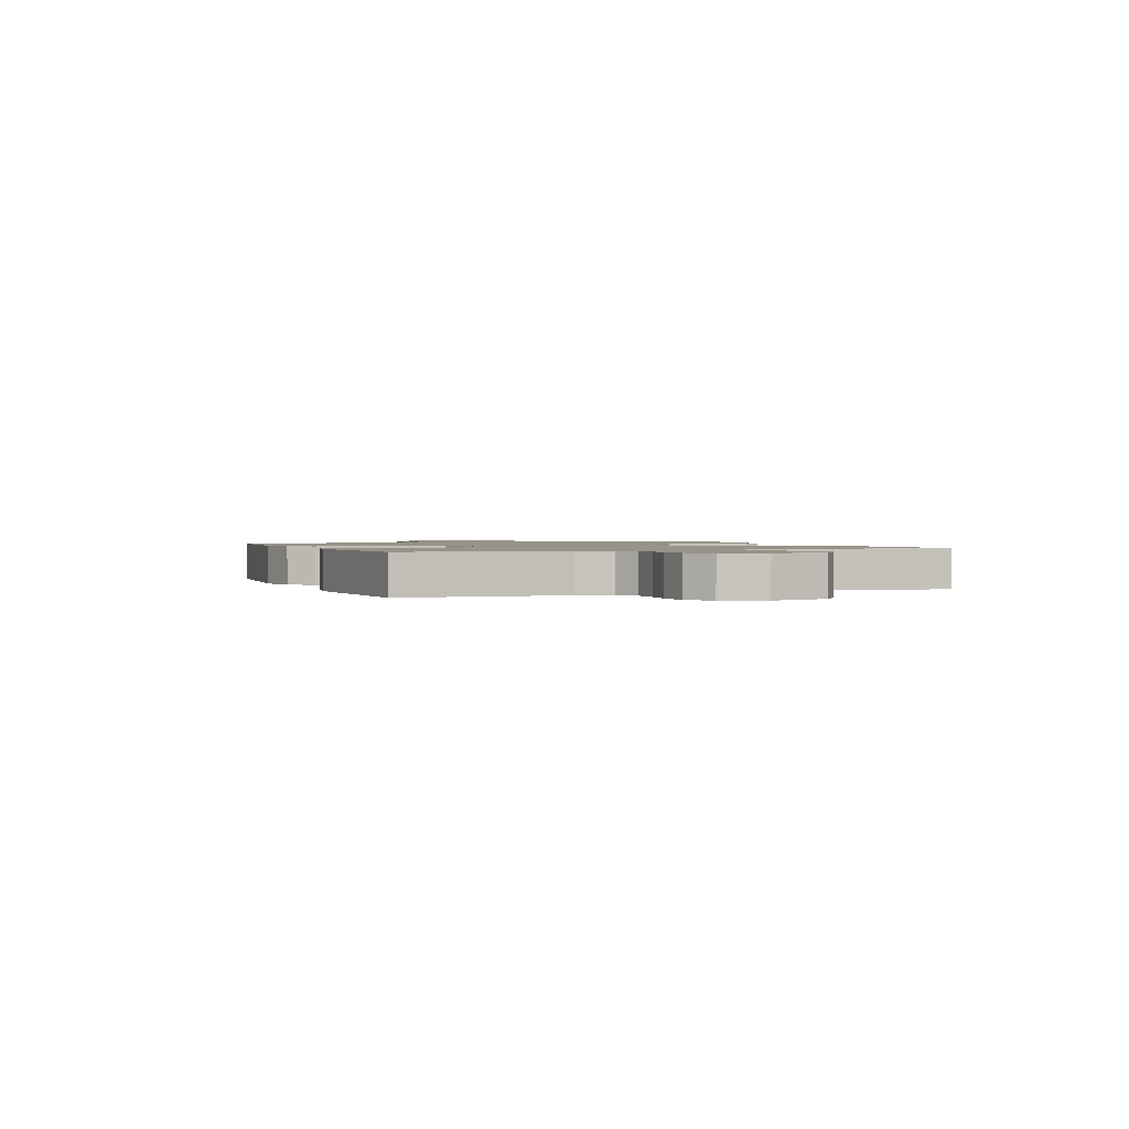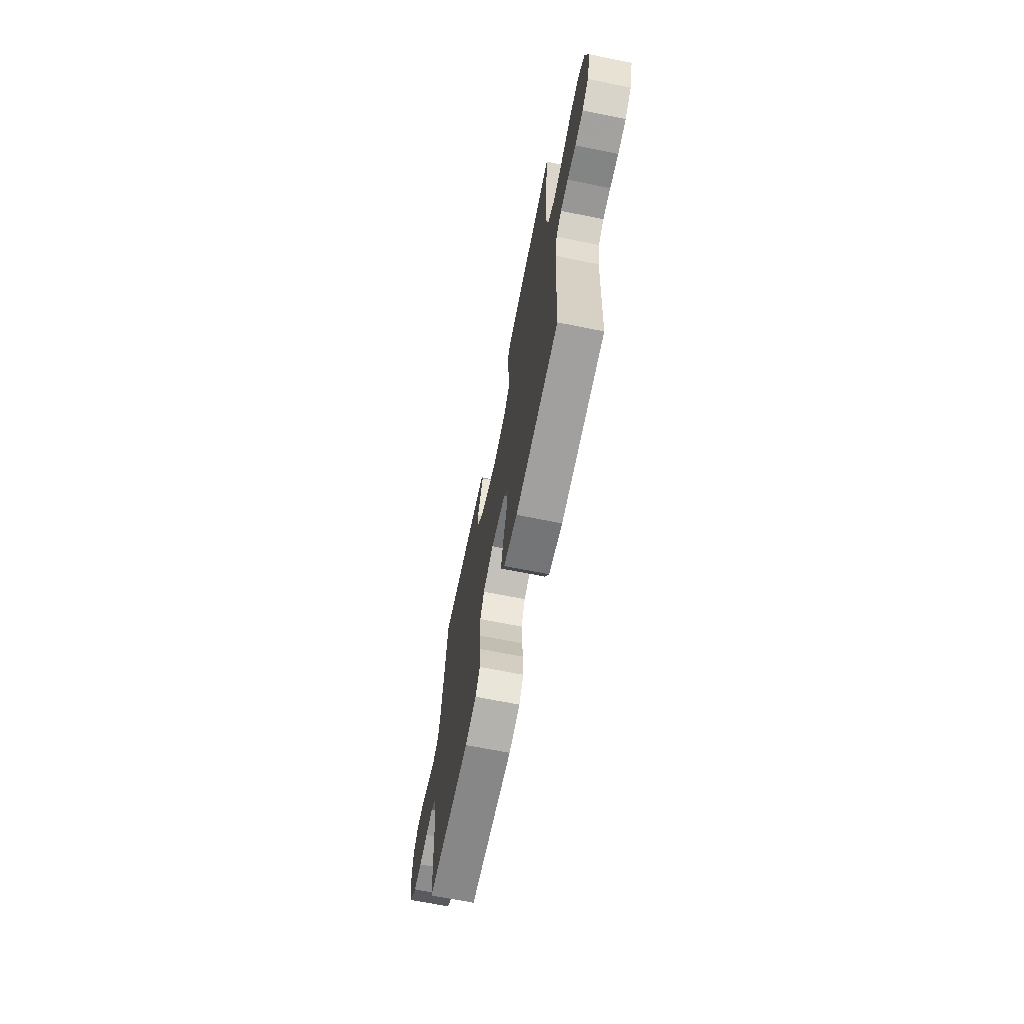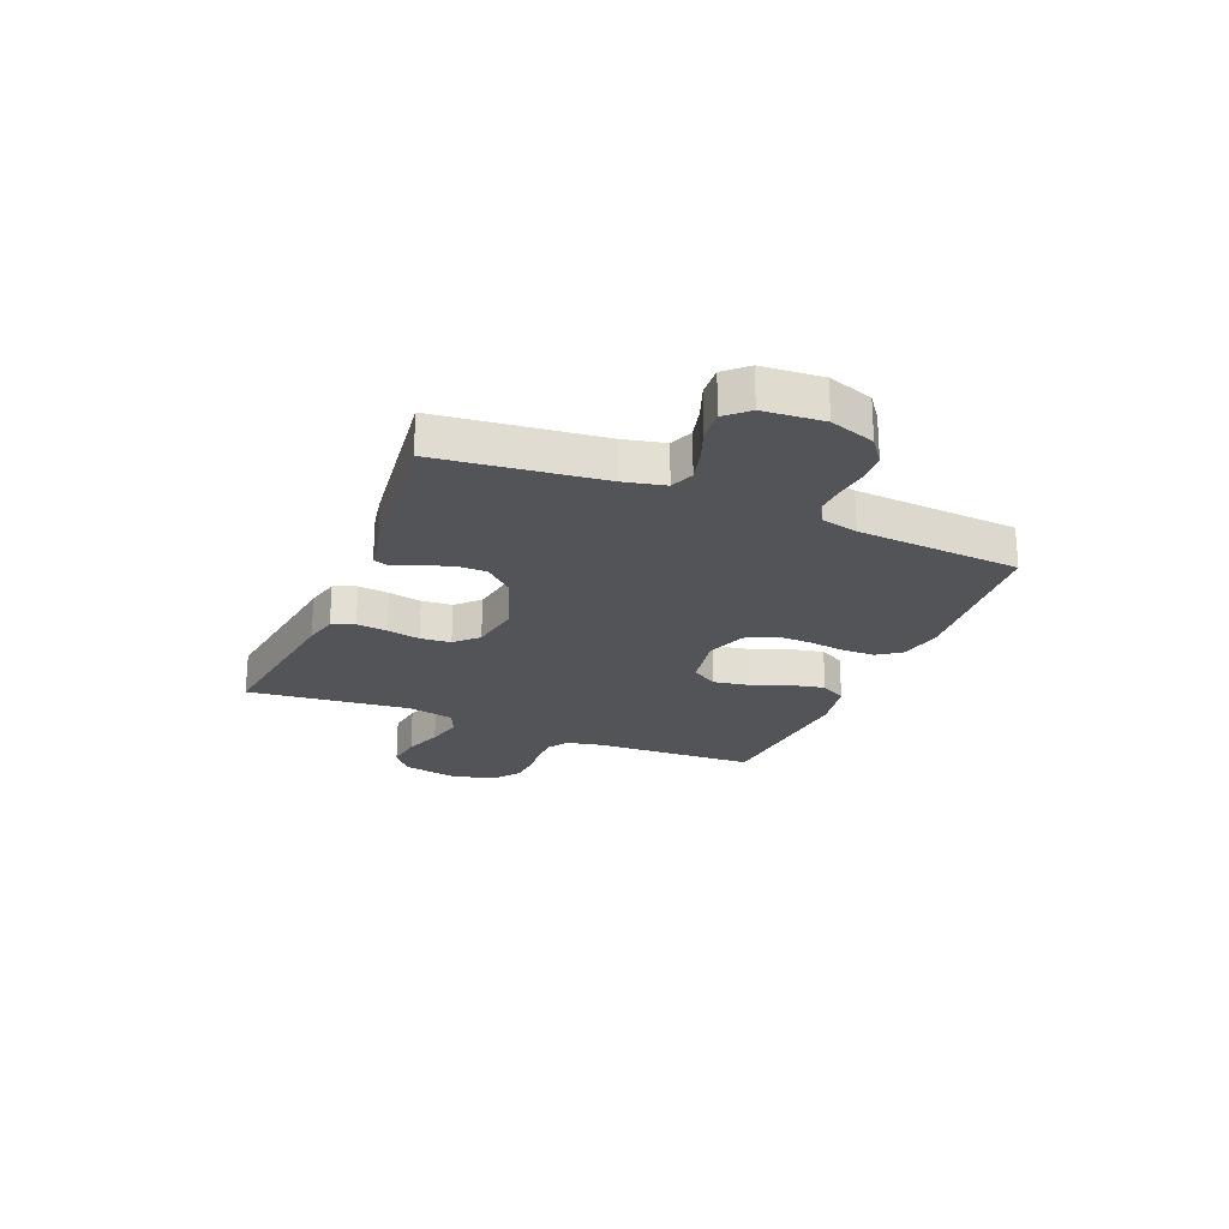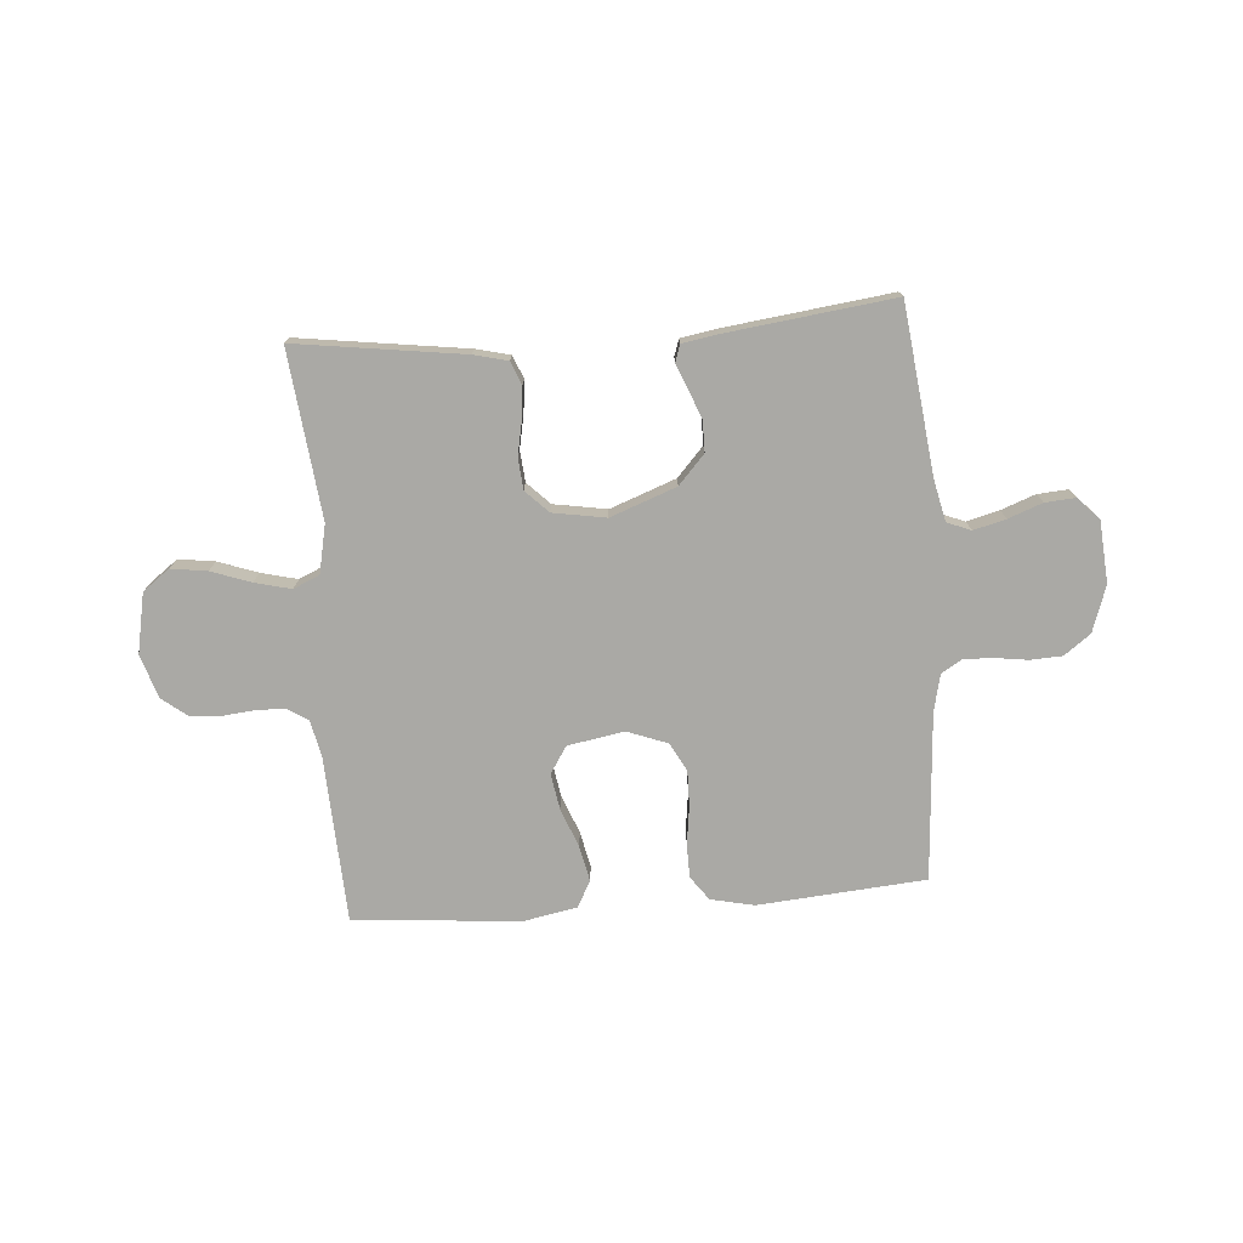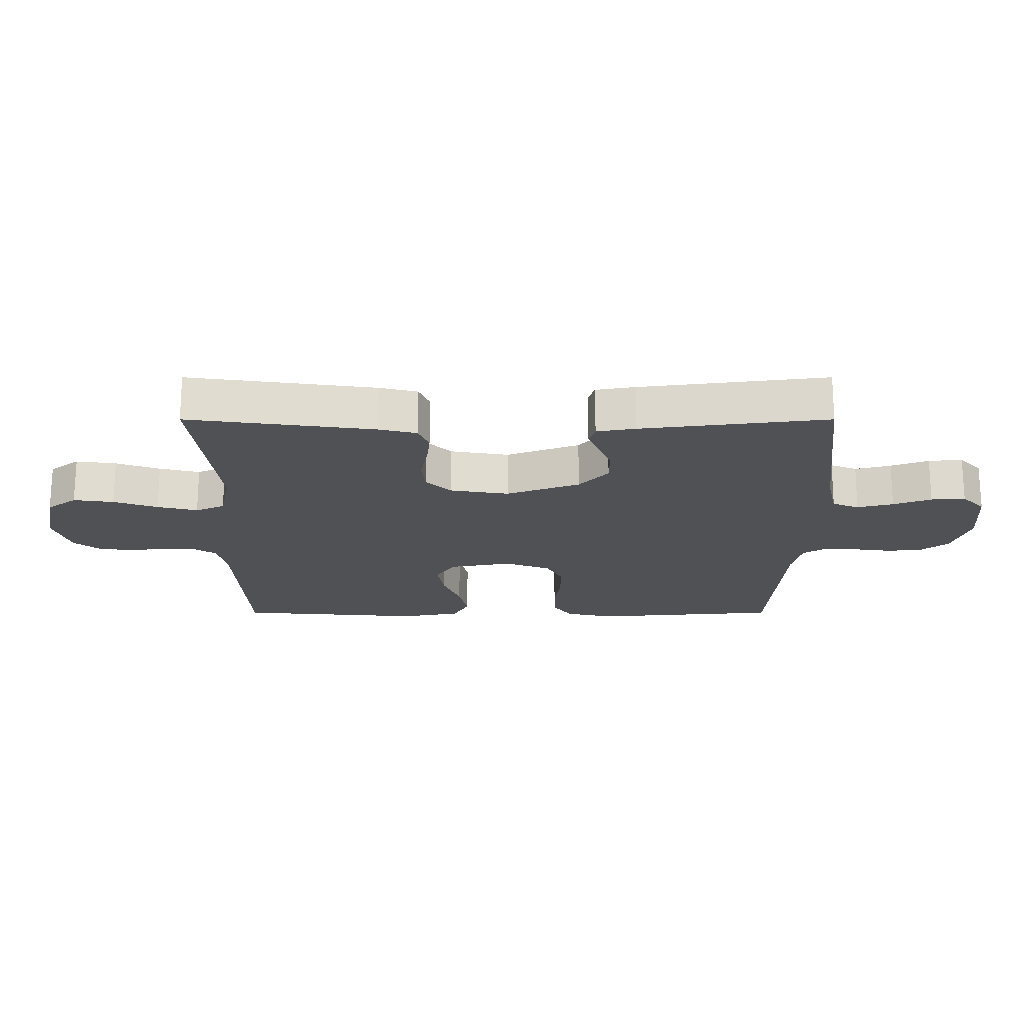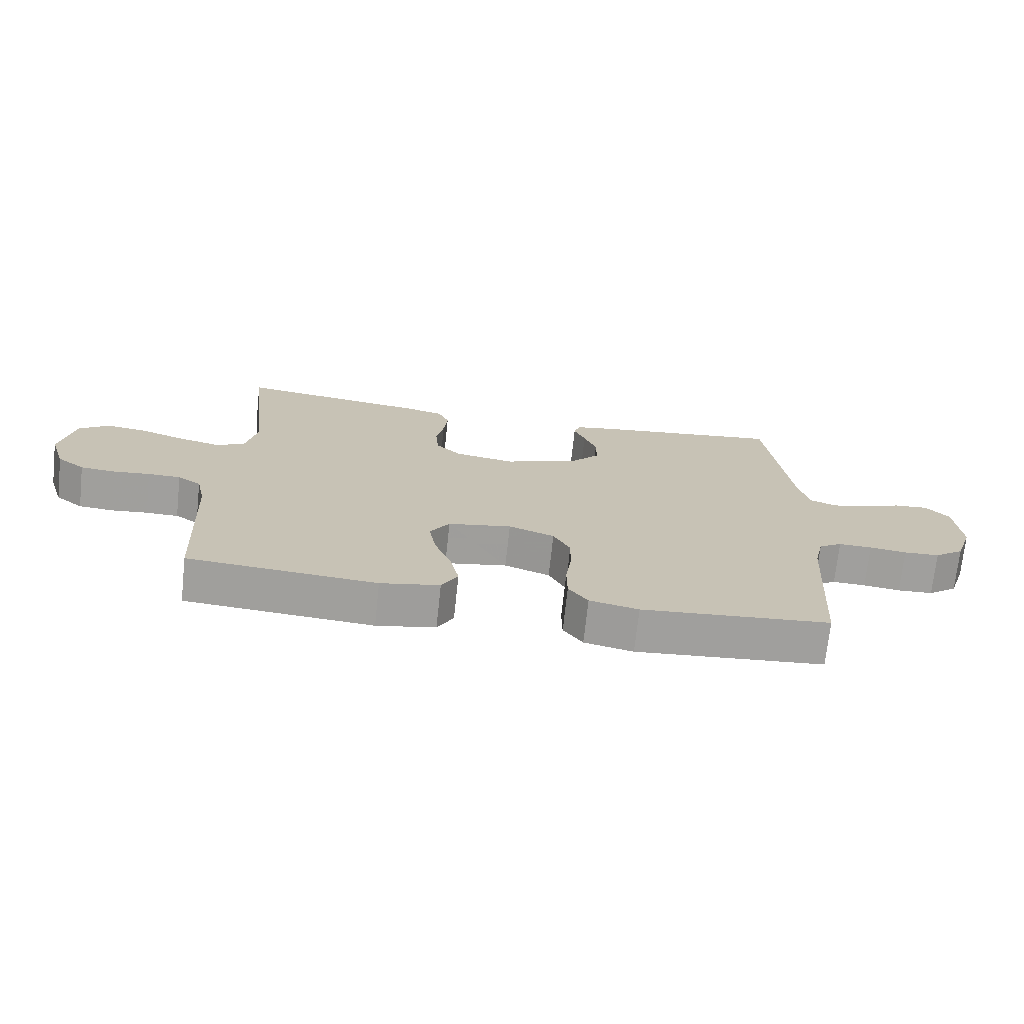
<metadata>
{"format":"obj","ext":"obj","renderer":"f3d","projection":"perspective","resolution":1024,"background":"white","views":[{"elev":1.4,"azim":-111.3,"up":"+Y"},{"elev":-67.2,"azim":-101.4,"up":"+Z"},{"elev":-23.3,"azim":67.5,"up":"+Y"},{"elev":-75.3,"azim":4.3,"up":"+Y"},{"elev":70.1,"azim":0.0,"up":"+Z"},{"elev":-71.5,"azim":-6.1,"up":"+Z"}]}
</metadata>
<code>
v 0.5 0.07 0.5
v 0.536 0.07 0.2
v 0.553 0.07 0.125
v 0.596 0.07 0.108
v 0.654 0.07 0.123
v 0.715 0.07 0.146
v 0.77 0.07 0.15
v 0.807 0.07 0.11
v 0.816 0.07 0
v 0.788 0.07 -0.083
v 0.741 0.07 -0.118
v 0.684 0.07 -0.121
v 0.625 0.07 -0.113
v 0.572 0.07 -0.111
v 0.535 0.07 -0.134
v 0.52 0.07 -0.2
v 0.5 0.07 -0.5
v 0.2 0.07 -0.525
v 0.122 0.07 -0.508
v 0.091 0.07 -0.465
v 0.09 0.07 -0.404
v 0.099 0.07 -0.337
v 0.1 0.07 -0.273
v 0.073 0.07 -0.222
v 0 0.07 -0.195
v -0.101 0.07 -0.213
v -0.132 0.07 -0.261
v -0.121 0.07 -0.325
v -0.094 0.07 -0.395
v -0.08 0.07 -0.459
v -0.106 0.07 -0.506
v -0.2 0.07 -0.524
v -0.5 0.07 -0.5
v -0.515 0.07 -0.2
v -0.529 0.07 -0.136
v -0.566 0.07 -0.112
v -0.618 0.07 -0.111
v -0.676 0.07 -0.117
v -0.732 0.07 -0.112
v -0.776 0.07 -0.078
v -0.801 0.07 0
v -0.78 0.07 0.107
v -0.732 0.07 0.143
v -0.667 0.07 0.134
v -0.596 0.07 0.109
v -0.531 0.07 0.093
v -0.484 0.07 0.114
v -0.466 0.07 0.2
v -0.5 0.07 0.5
v -0.2 0.07 0.459
v -0.139 0.07 0.444
v -0.122 0.07 0.403
v -0.128 0.07 0.347
v -0.14 0.07 0.286
v -0.135 0.07 0.23
v -0.095 0.07 0.19
v 0 0.07 0.174
v 0.118 0.07 0.218
v 0.165 0.07 0.27
v 0.165 0.07 0.325
v 0.145 0.07 0.377
v 0.127 0.07 0.421
v 0.137 0.07 0.451
v 0.2 0.07 0.462
v 0.5 0 0.5
v 0.536 0 0.2
v 0.553 0 0.125
v 0.596 0 0.108
v 0.654 0 0.123
v 0.715 0 0.146
v 0.77 0 0.15
v 0.807 0 0.11
v 0.816 0 0
v 0.788 0 -0.083
v 0.741 0 -0.118
v 0.684 0 -0.121
v 0.625 0 -0.113
v 0.572 0 -0.111
v 0.535 0 -0.134
v 0.52 0 -0.2
v 0.5 0 -0.5
v 0.2 0 -0.525
v 0.122 0 -0.508
v 0.091 0 -0.465
v 0.09 0 -0.404
v 0.099 0 -0.337
v 0.1 0 -0.273
v 0.073 0 -0.222
v 0 0 -0.195
v -0.101 0 -0.213
v -0.132 0 -0.261
v -0.121 0 -0.325
v -0.094 0 -0.395
v -0.08 0 -0.459
v -0.106 0 -0.506
v -0.2 0 -0.524
v -0.5 0 -0.5
v -0.515 0 -0.2
v -0.529 0 -0.136
v -0.566 0 -0.112
v -0.618 0 -0.111
v -0.676 0 -0.117
v -0.732 0 -0.112
v -0.776 0 -0.078
v -0.801 0 0
v -0.78 0 0.107
v -0.732 0 0.143
v -0.667 0 0.134
v -0.596 0 0.109
v -0.531 0 0.093
v -0.484 0 0.114
v -0.466 0 0.2
v -0.5 0 0.5
v -0.2 0 0.459
v -0.139 0 0.444
v -0.122 0 0.403
v -0.128 0 0.347
v -0.14 0 0.286
v -0.135 0 0.23
v -0.095 0 0.19
v 0 0 0.174
v 0.118 0 0.218
v 0.165 0 0.27
v 0.165 0 0.325
v 0.145 0 0.377
v 0.127 0 0.421
v 0.137 0 0.451
v 0.2 0 0.462
f 64 1 2
f 63 64 2
f 62 63 2
f 61 62 2
f 60 61 2 3
f 59 60 3
f 58 59 3 4
f 57 58 4
f 52 53 54
f 51 52 54
f 50 51 54
f 49 50 54
f 48 49 54
f 47 48 54 55
f 46 47 55 56
f 43 44 45
f 42 43 45
f 41 42 45
f 40 41 45
f 39 40 45
f 38 39 45
f 37 38 45
f 36 37 45 46
f 46 56 57
f 36 46 57
f 35 36 57
f 32 33 34
f 31 32 34
f 30 31 34
f 29 30 34
f 28 29 34
f 27 28 34 35
f 20 21 22
f 19 20 22
f 18 19 22
f 17 18 22
f 16 17 22
f 15 16 22 23
f 14 15 23 24
f 11 12 13
f 10 11 13
f 9 10 13
f 8 9 13
f 7 8 13
f 6 7 13
f 5 6 13
f 4 5 13 14
f 14 24 25
f 4 14 25
f 57 4 25
f 26 27 35 57
f 25 26 57
f 66 65 128
f 66 128 127
f 66 127 126
f 66 126 125
f 67 66 125 124
f 67 124 123
f 68 67 123 122
f 68 122 121
f 118 117 116
f 118 116 115
f 118 115 114
f 118 114 113
f 118 113 112
f 119 118 112 111
f 120 119 111 110
f 109 108 107
f 109 107 106
f 109 106 105
f 109 105 104
f 109 104 103
f 109 103 102
f 109 102 101
f 110 109 101 100
f 121 120 110
f 121 110 100
f 121 100 99
f 98 97 96
f 98 96 95
f 98 95 94
f 98 94 93
f 98 93 92
f 99 98 92 91
f 86 85 84
f 86 84 83
f 86 83 82
f 86 82 81
f 86 81 80
f 87 86 80 79
f 88 87 79 78
f 77 76 75
f 77 75 74
f 77 74 73
f 77 73 72
f 77 72 71
f 77 71 70
f 77 70 69
f 78 77 69 68
f 89 88 78
f 89 78 68
f 89 68 121
f 121 99 91 90
f 121 90 89
f 1 65 66 2
f 2 66 67 3
f 3 67 68 4
f 4 68 69 5
f 5 69 70 6
f 6 70 71 7
f 7 71 72 8
f 8 72 73 9
f 9 73 74 10
f 10 74 75 11
f 11 75 76 12
f 12 76 77 13
f 13 77 78 14
f 14 78 79 15
f 15 79 80 16
f 16 80 81 17
f 17 81 82 18
f 18 82 83 19
f 19 83 84 20
f 20 84 85 21
f 21 85 86 22
f 22 86 87 23
f 23 87 88 24
f 24 88 89 25
f 25 89 90 26
f 26 90 91 27
f 27 91 92 28
f 28 92 93 29
f 29 93 94 30
f 30 94 95 31
f 31 95 96 32
f 32 96 97 33
f 33 97 98 34
f 34 98 99 35
f 35 99 100 36
f 36 100 101 37
f 37 101 102 38
f 38 102 103 39
f 39 103 104 40
f 40 104 105 41
f 41 105 106 42
f 42 106 107 43
f 43 107 108 44
f 44 108 109 45
f 45 109 110 46
f 46 110 111 47
f 47 111 112 48
f 48 112 113 49
f 49 113 114 50
f 50 114 115 51
f 51 115 116 52
f 52 116 117 53
f 53 117 118 54
f 54 118 119 55
f 55 119 120 56
f 56 120 121 57
f 57 121 122 58
f 58 122 123 59
f 59 123 124 60
f 60 124 125 61
f 61 125 126 62
f 62 126 127 63
f 63 127 128 64
f 64 128 65 1

</code>
